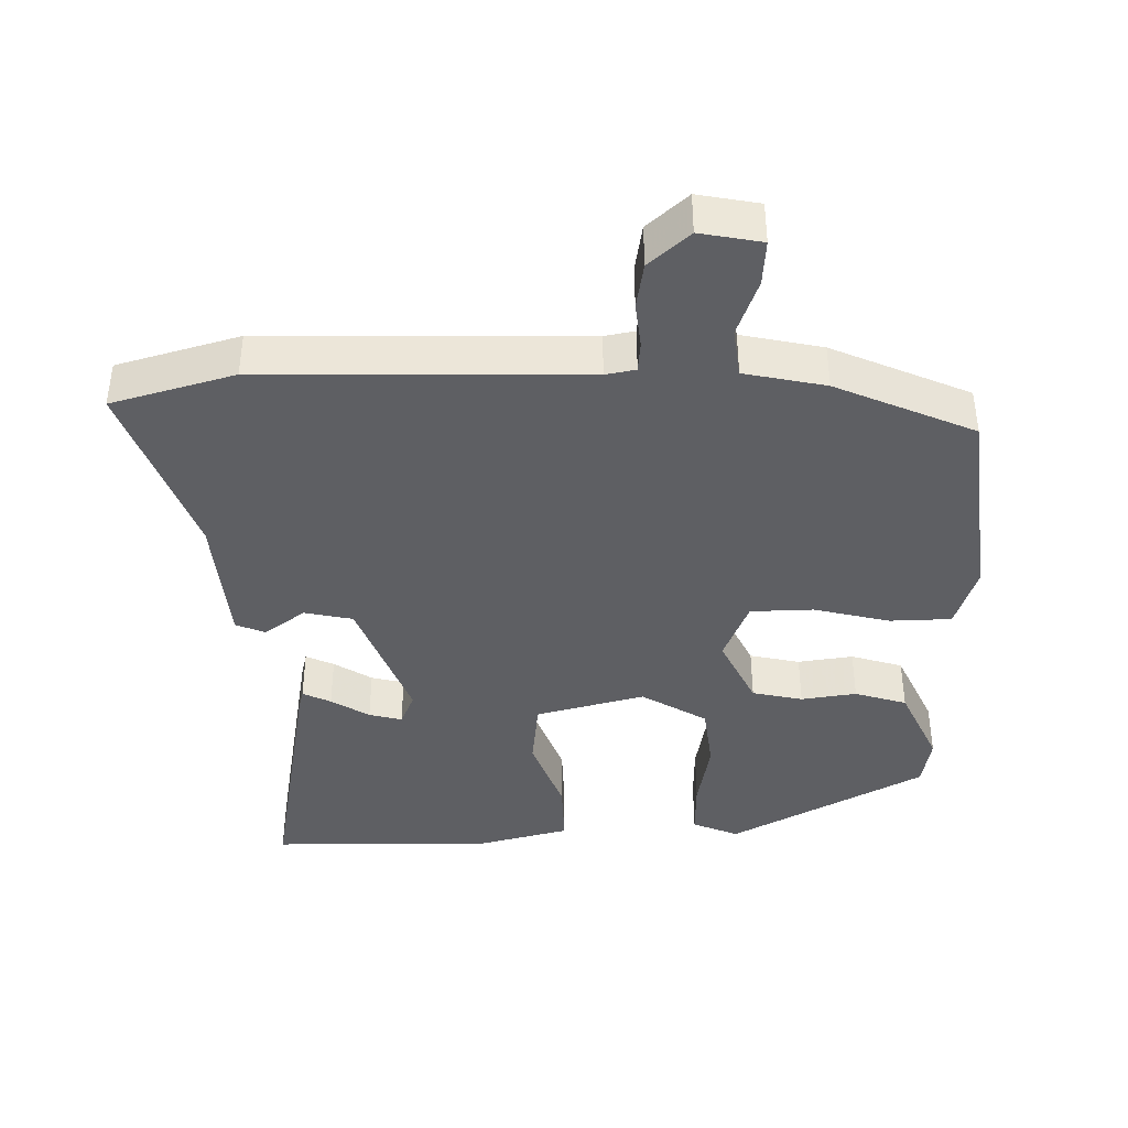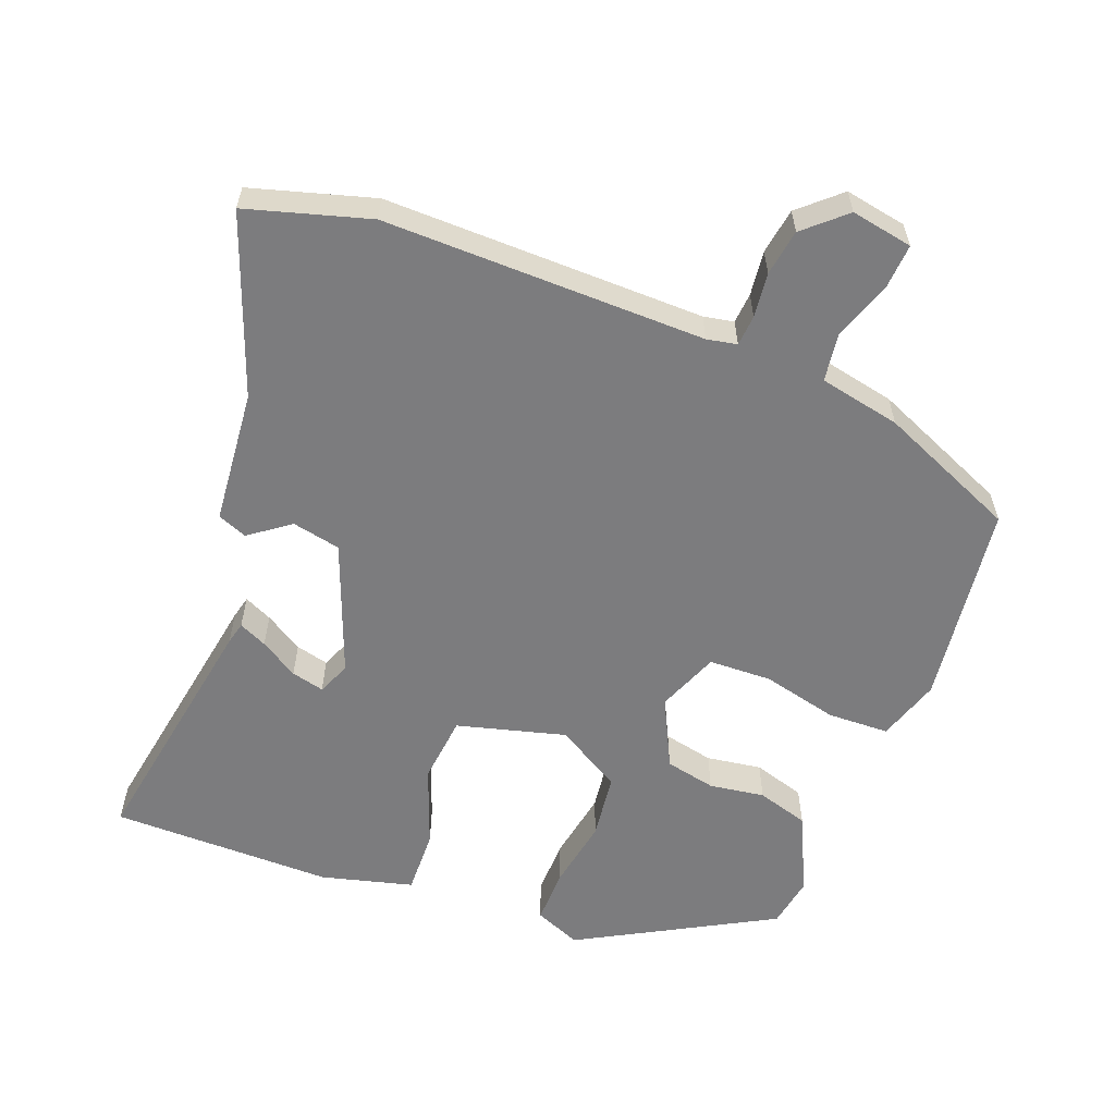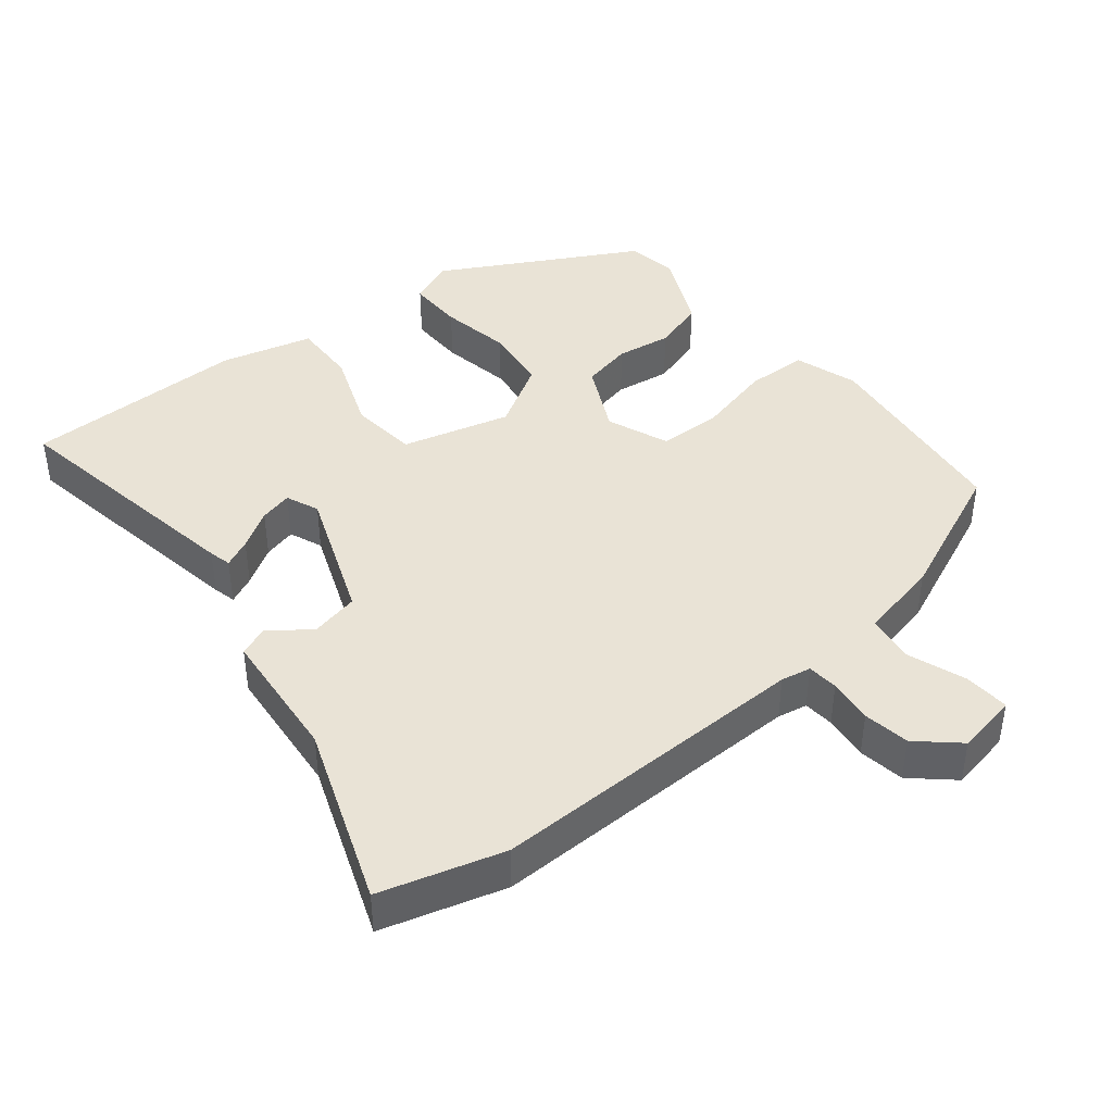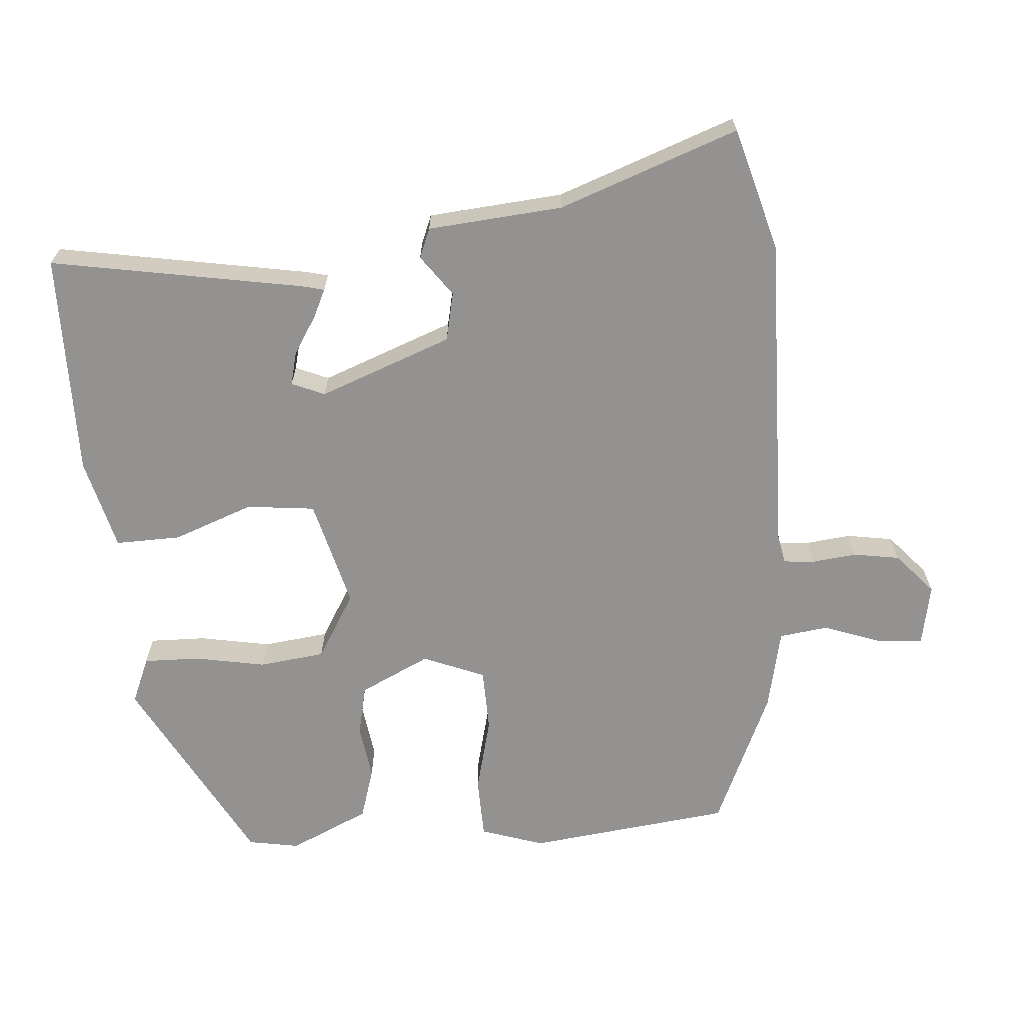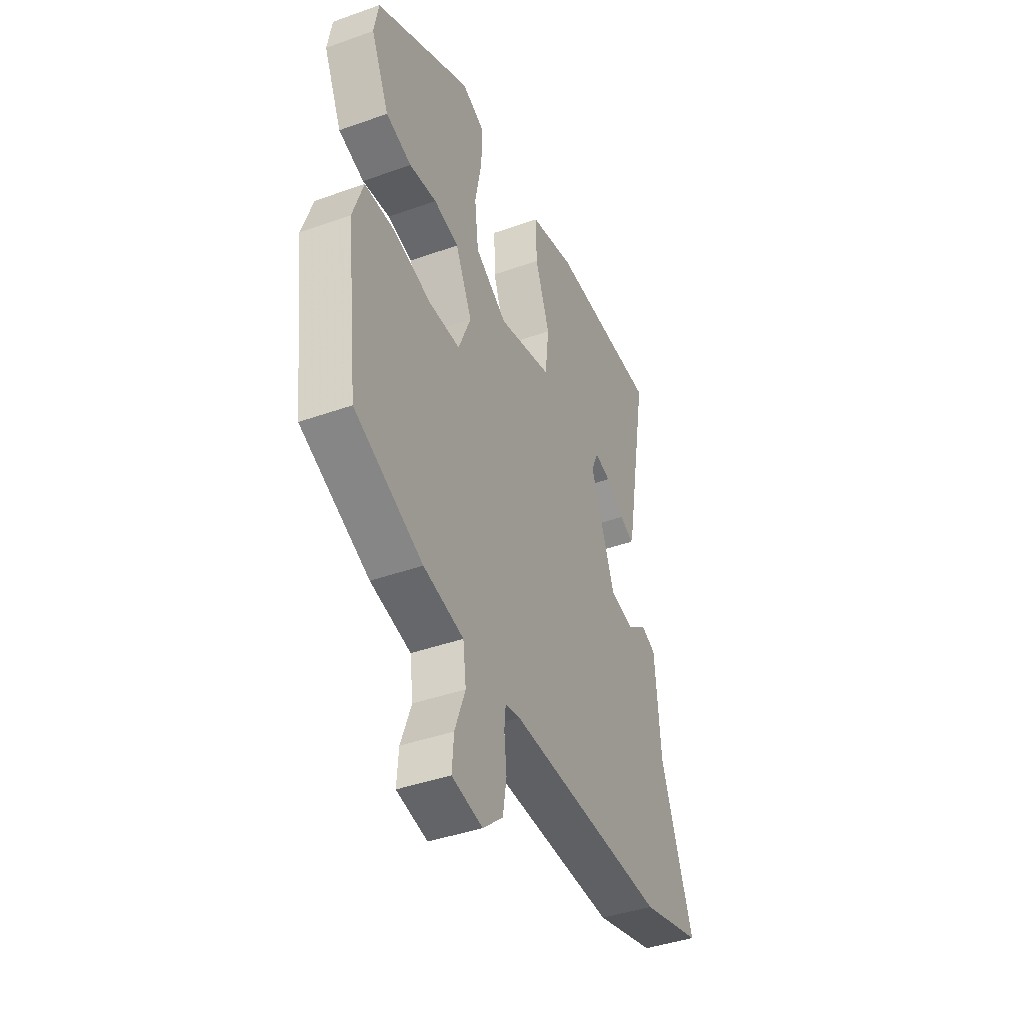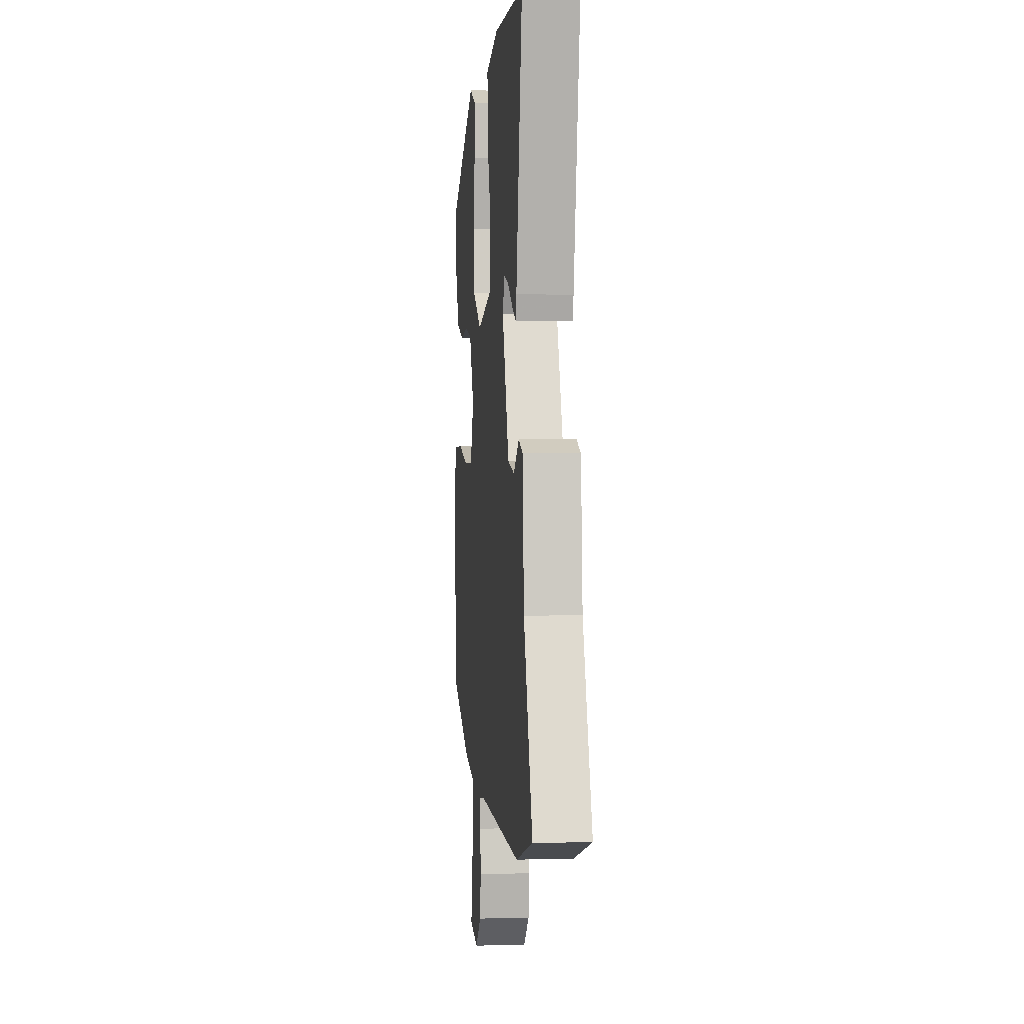
<metadata>
{"format":"obj","ext":"obj","renderer":"f3d","projection":"perspective","resolution":1024,"background":"white","views":[{"elev":-40.8,"azim":-178.8,"up":"+Y"},{"elev":-58.9,"azim":159.5,"up":"+Y"},{"elev":42.2,"azim":141.5,"up":"+Y"},{"elev":-66.4,"azim":94.6,"up":"+Y"},{"elev":-41.6,"azim":-66.7,"up":"+Z"},{"elev":1.5,"azim":84.2,"up":"+Z"}]}
</metadata>
<code>
v -0.475 0.07 0.373
v -0.198 0.07 0.522
v -0.132 0.07 0.494
v -0.134 0.07 0.414
v -0.153 0.07 0.313
v -0.142 0.07 0.219
v -0.049 0.07 0.163
v 0.106 0.07 0.203
v 0.117 0.07 0.3
v 0.075 0.07 0.414
v 0.073 0.07 0.507
v 0.204 0.07 0.54
v 0.522 0.07 0.536
v 0.458 0.07 0.178
v 0.45 0.07 0.146
v 0.41 0.07 0.165
v 0.356 0.07 0.199
v 0.309 0.07 0.211
v 0.289 0.07 0.164
v 0.36 0.07 -0.025
v 0.429 0.07 -0.04
v 0.487 0.07 0.002
v 0.529 0.07 -0.015
v 0.545 0.07 -0.207
v 0.637 0.07 -0.462
v 0.462 0.07 -0.511
v 0.003 0.07 -0.501
v -0.04 0.07 -0.509
v -0.044 0.07 -0.553
v -0.037 0.07 -0.617
v -0.048 0.07 -0.683
v -0.106 0.07 -0.734
v -0.194 0.07 -0.717
v -0.189 0.07 -0.652
v -0.159 0.07 -0.57
v -0.168 0.07 -0.5
v -0.284 0.07 -0.475
v -0.481 0.07 -0.388
v -0.515 0.07 -0.097
v -0.485 0.07 -0.007
v -0.397 0.07 -0.005
v -0.289 0.07 -0.032
v -0.199 0.07 -0.03
v -0.163 0.07 0.058
v -0.211 0.07 0.158
v -0.283 0.07 0.174
v -0.362 0.07 0.163
v -0.436 0.07 0.186
v -0.488 0.07 0.3
v -0.475 0 0.373
v -0.198 0 0.522
v -0.132 0 0.494
v -0.134 0 0.414
v -0.153 0 0.313
v -0.142 0 0.219
v -0.049 0 0.163
v 0.106 0 0.203
v 0.117 0 0.3
v 0.075 0 0.414
v 0.073 0 0.507
v 0.204 0 0.54
v 0.522 0 0.536
v 0.458 0 0.178
v 0.45 0 0.146
v 0.41 0 0.165
v 0.356 0 0.199
v 0.309 0 0.211
v 0.289 0 0.164
v 0.36 0 -0.025
v 0.429 0 -0.04
v 0.487 0 0.002
v 0.529 0 -0.015
v 0.545 0 -0.207
v 0.637 0 -0.462
v 0.462 0 -0.511
v 0.003 0 -0.501
v -0.04 0 -0.509
v -0.044 0 -0.553
v -0.037 0 -0.617
v -0.048 0 -0.683
v -0.106 0 -0.734
v -0.194 0 -0.717
v -0.189 0 -0.652
v -0.159 0 -0.57
v -0.168 0 -0.5
v -0.284 0 -0.475
v -0.481 0 -0.388
v -0.515 0 -0.097
v -0.485 0 -0.007
v -0.397 0 -0.005
v -0.289 0 -0.032
v -0.199 0 -0.03
v -0.163 0 0.058
v -0.211 0 0.158
v -0.283 0 0.174
v -0.362 0 0.163
v -0.436 0 0.186
v -0.488 0 0.3
f 46 47 48 49
f 45 46 49 1
f 39 40 41 42
f 39 42 43
f 36 37 38 39
f 36 39 43
f 35 36 43 44
f 33 34 35
f 32 33 35
f 29 30 31 32
f 28 29 32 35
f 24 25 26 27
f 24 27 28
f 21 22 23 24
f 20 21 24 28
f 19 20 28 35
f 14 15 16 17
f 14 17 18
f 13 14 18
f 12 13 18
f 9 10 11 12
f 8 9 12 18
f 7 8 18 19
f 2 3 4 5
f 45 1 2 5
f 44 45 5 6
f 7 19 35 44
f 6 7 44
f 98 97 96 95
f 50 98 95 94
f 91 90 89 88
f 92 91 88
f 88 87 86 85
f 92 88 85
f 93 92 85 84
f 84 83 82
f 84 82 81
f 81 80 79 78
f 84 81 78 77
f 76 75 74 73
f 77 76 73
f 73 72 71 70
f 77 73 70 69
f 84 77 69 68
f 66 65 64 63
f 67 66 63
f 67 63 62
f 67 62 61
f 61 60 59 58
f 67 61 58 57
f 68 67 57 56
f 54 53 52 51
f 54 51 50 94
f 55 54 94 93
f 93 84 68 56
f 93 56 55
f 1 50 51 2
f 2 51 52 3
f 3 52 53 4
f 4 53 54 5
f 5 54 55 6
f 6 55 56 7
f 7 56 57 8
f 8 57 58 9
f 9 58 59 10
f 10 59 60 11
f 11 60 61 12
f 12 61 62 13
f 13 62 63 14
f 14 63 64 15
f 15 64 65 16
f 16 65 66 17
f 17 66 67 18
f 18 67 68 19
f 19 68 69 20
f 20 69 70 21
f 21 70 71 22
f 22 71 72 23
f 23 72 73 24
f 24 73 74 25
f 25 74 75 26
f 26 75 76 27
f 27 76 77 28
f 28 77 78 29
f 29 78 79 30
f 30 79 80 31
f 31 80 81 32
f 32 81 82 33
f 33 82 83 34
f 34 83 84 35
f 35 84 85 36
f 36 85 86 37
f 37 86 87 38
f 38 87 88 39
f 39 88 89 40
f 40 89 90 41
f 41 90 91 42
f 42 91 92 43
f 43 92 93 44
f 44 93 94 45
f 45 94 95 46
f 46 95 96 47
f 47 96 97 48
f 48 97 98 49
f 49 98 50 1

</code>
